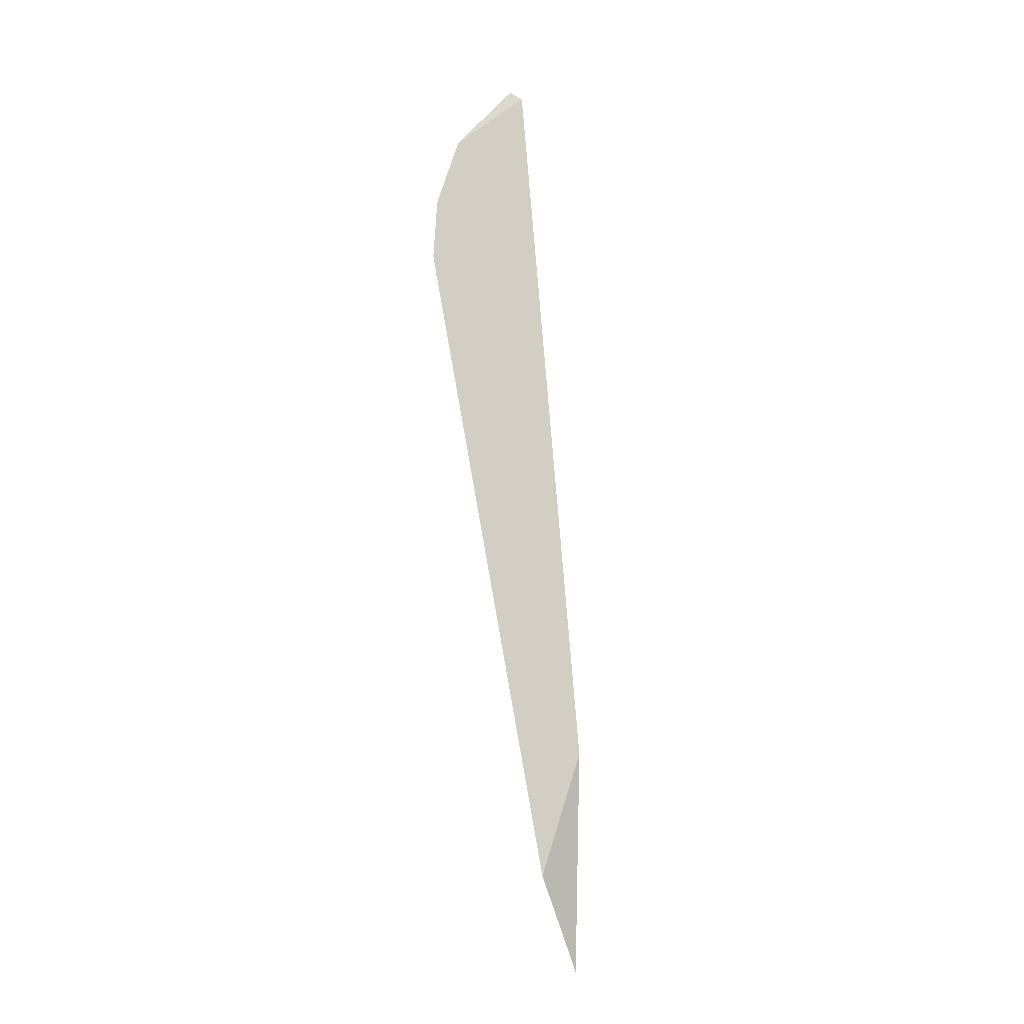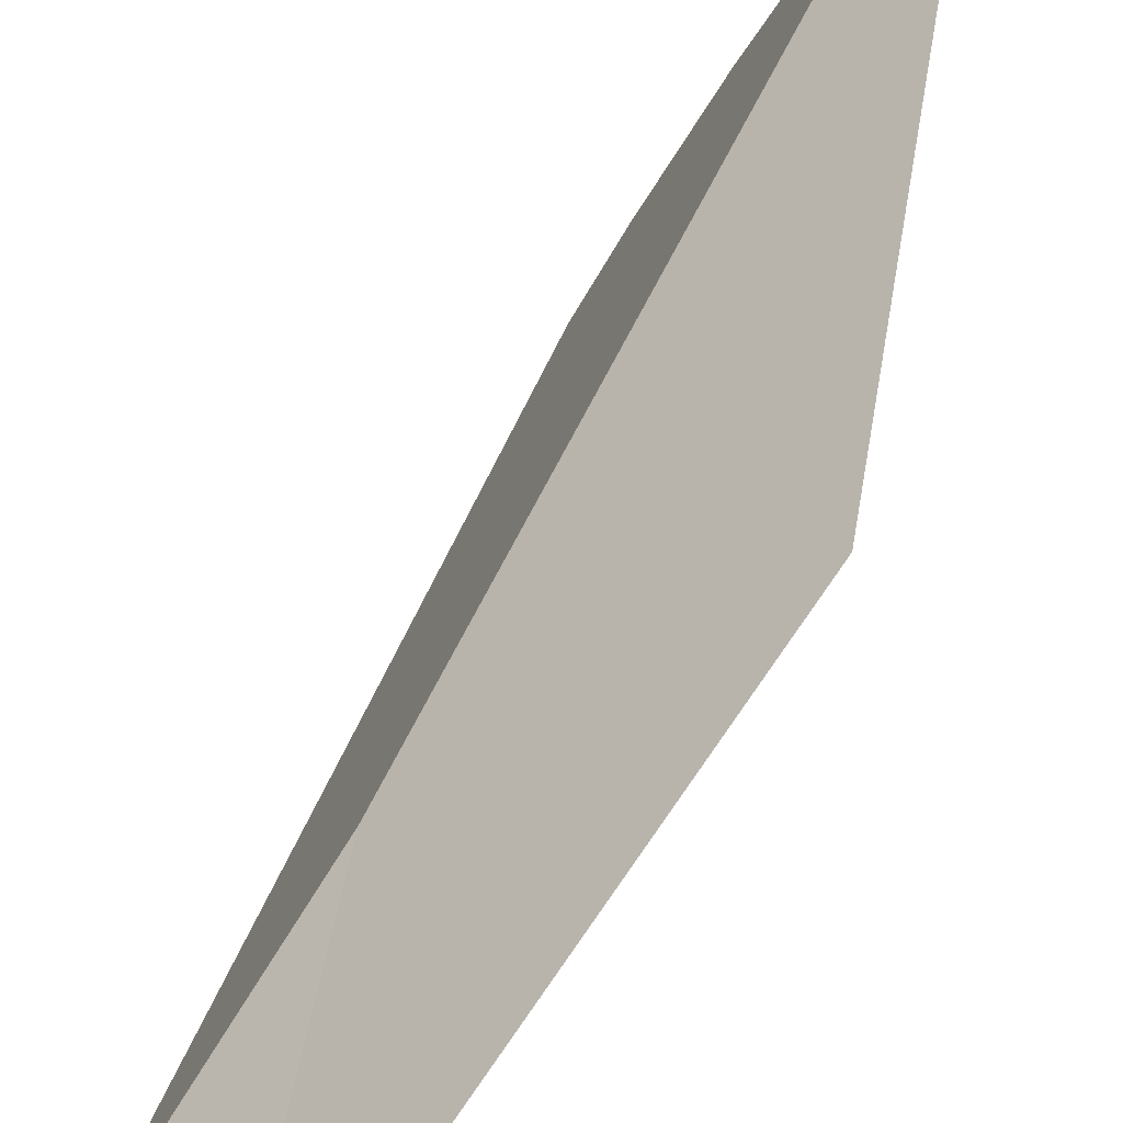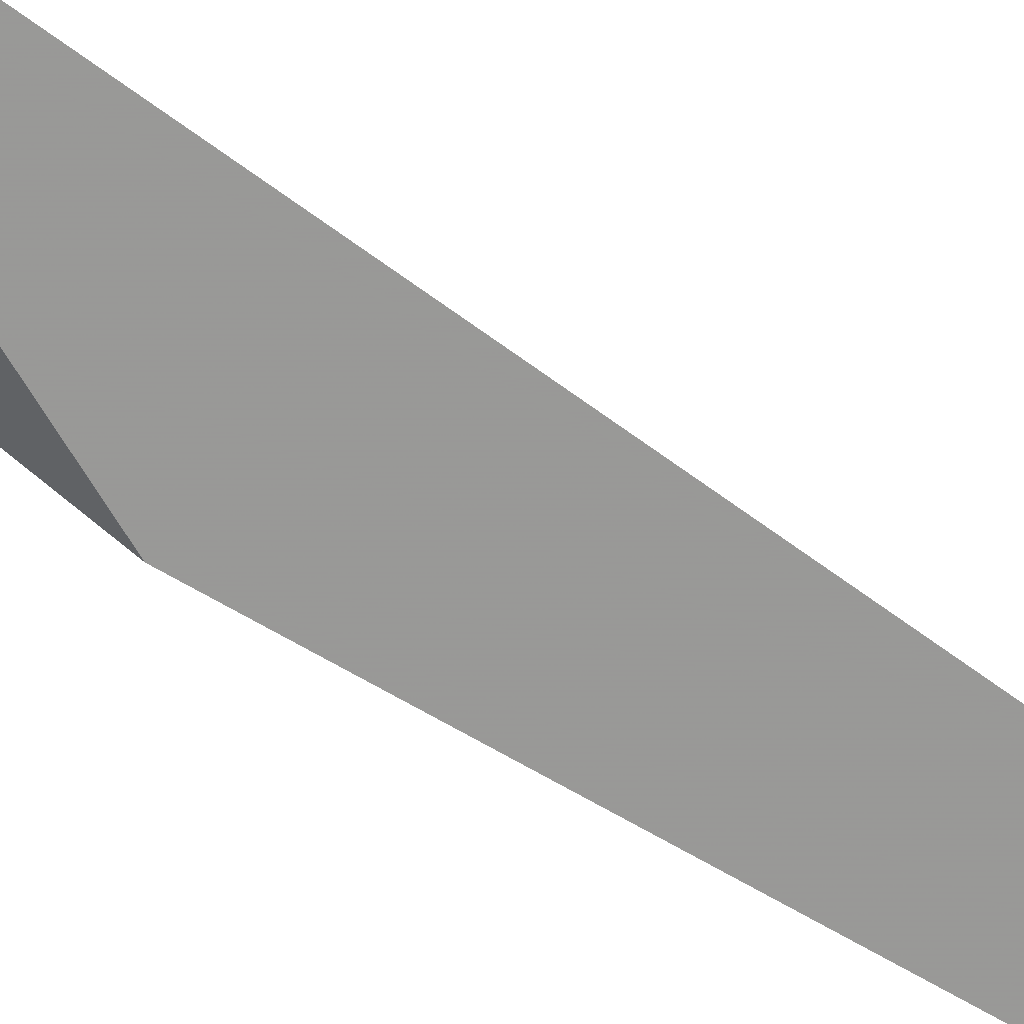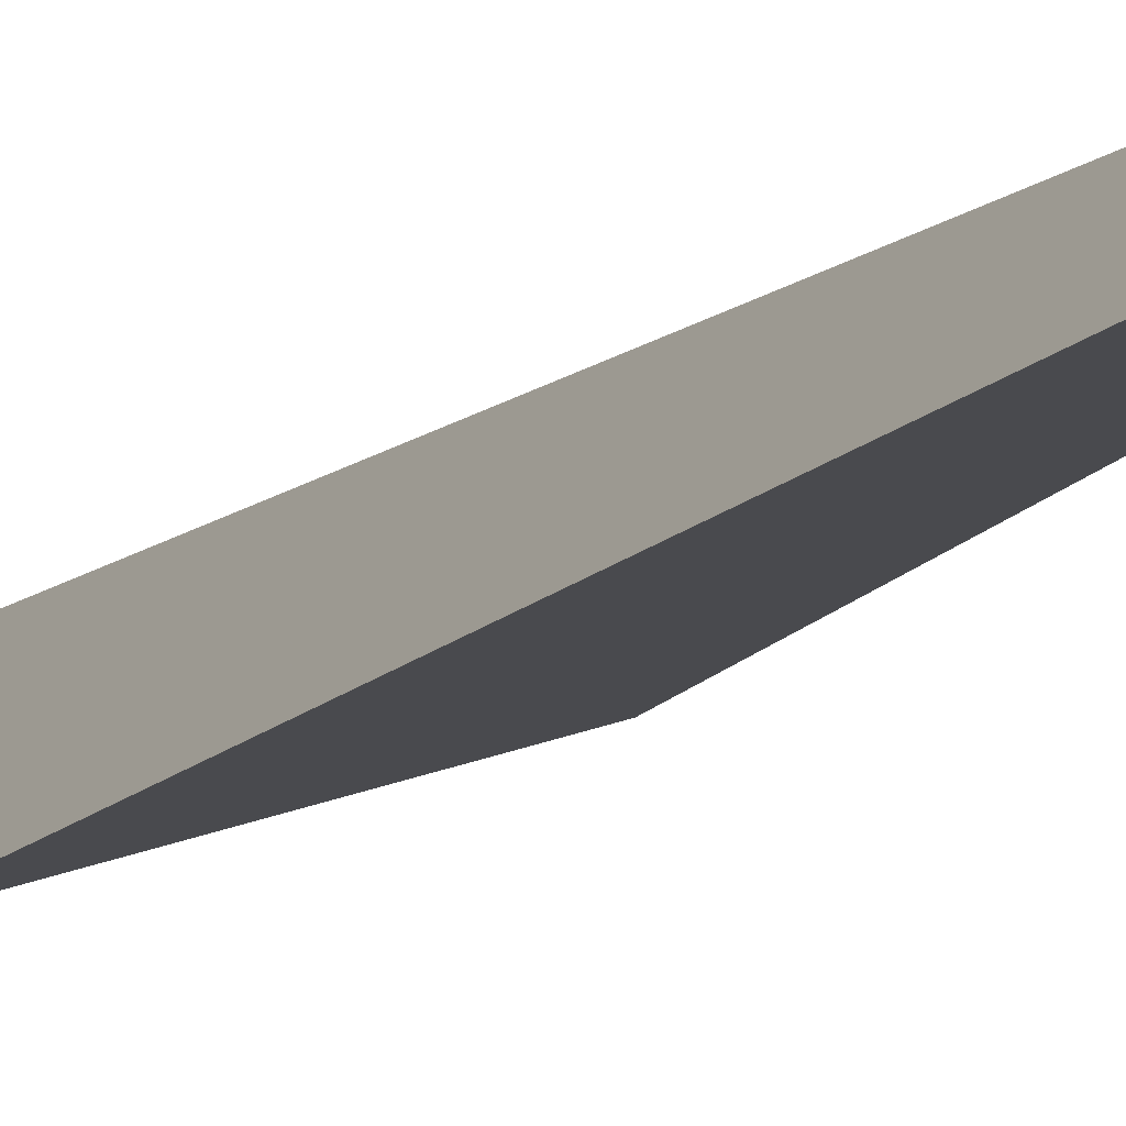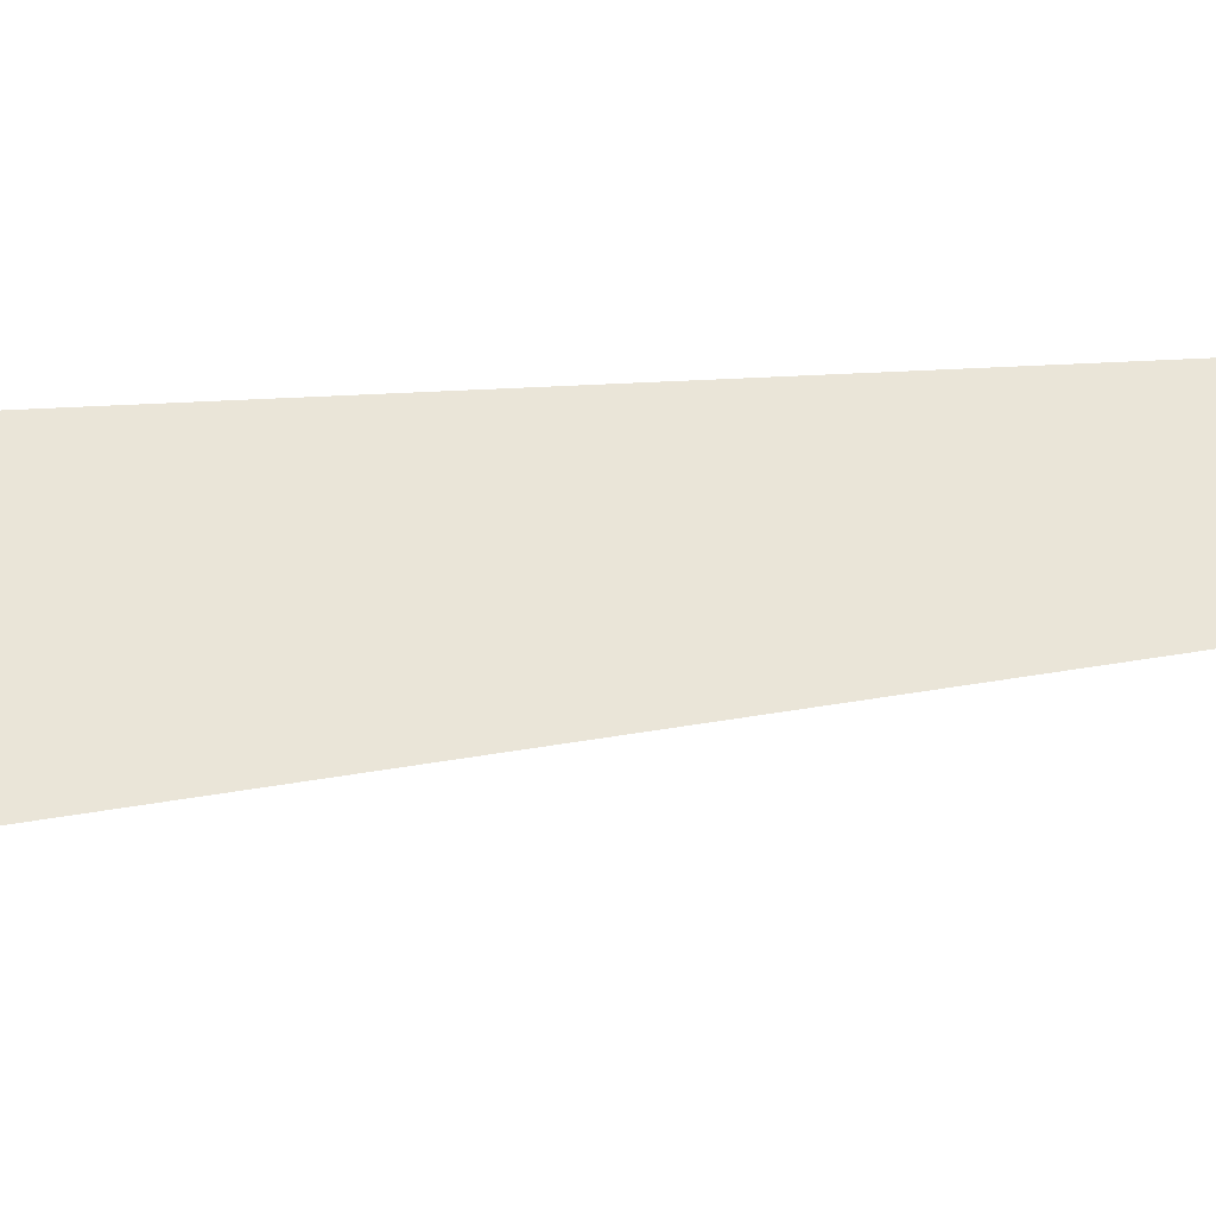
<metadata>
{"format":"obj","ext":"obj","renderer":"f3d","projection":"perspective","resolution":1024,"background":"white","views":[{"elev":-15.3,"azim":108.5,"up":"+Z"},{"elev":24.8,"azim":-161.5,"up":"+Y"},{"elev":-76.5,"azim":63.8,"up":"+Y"},{"elev":-7.7,"azim":160.4,"up":"+Y"},{"elev":0.7,"azim":79.0,"up":"+Y"}]}
</metadata>
<code>
o WoodenBrokenPlanks_562
v 259.3 18.96 -8.426
v 257.9 18.37 -14.83
v 259.2 16.47 1.364
v 261.7 17.53 12.89
v 261.9 18.01 12.44
v 262.7 15.49 6.931
v 263.1 15.47 6.823
v 263.2 15.61 8.627
v 259.7 17.89 -12.08
v 263 16.21 10.68
f 6 7 8
f 9 7 6 3
f 9 3 2
f 1 8 7 9
f 8 1 5 10
f 4 10 5
f 1 2 3 4
f 1 4 5
f 2 1 9
f 8 10 4 3
f 8 3 6

</code>
